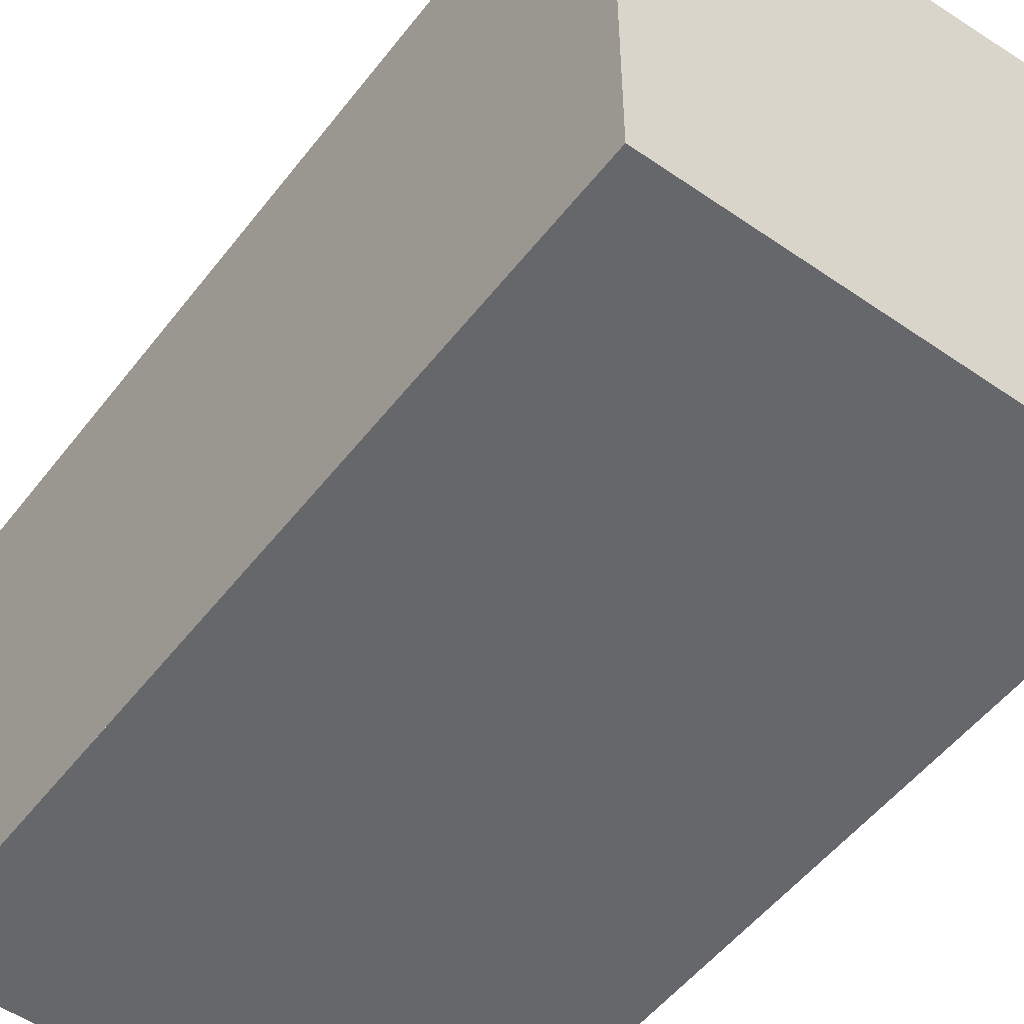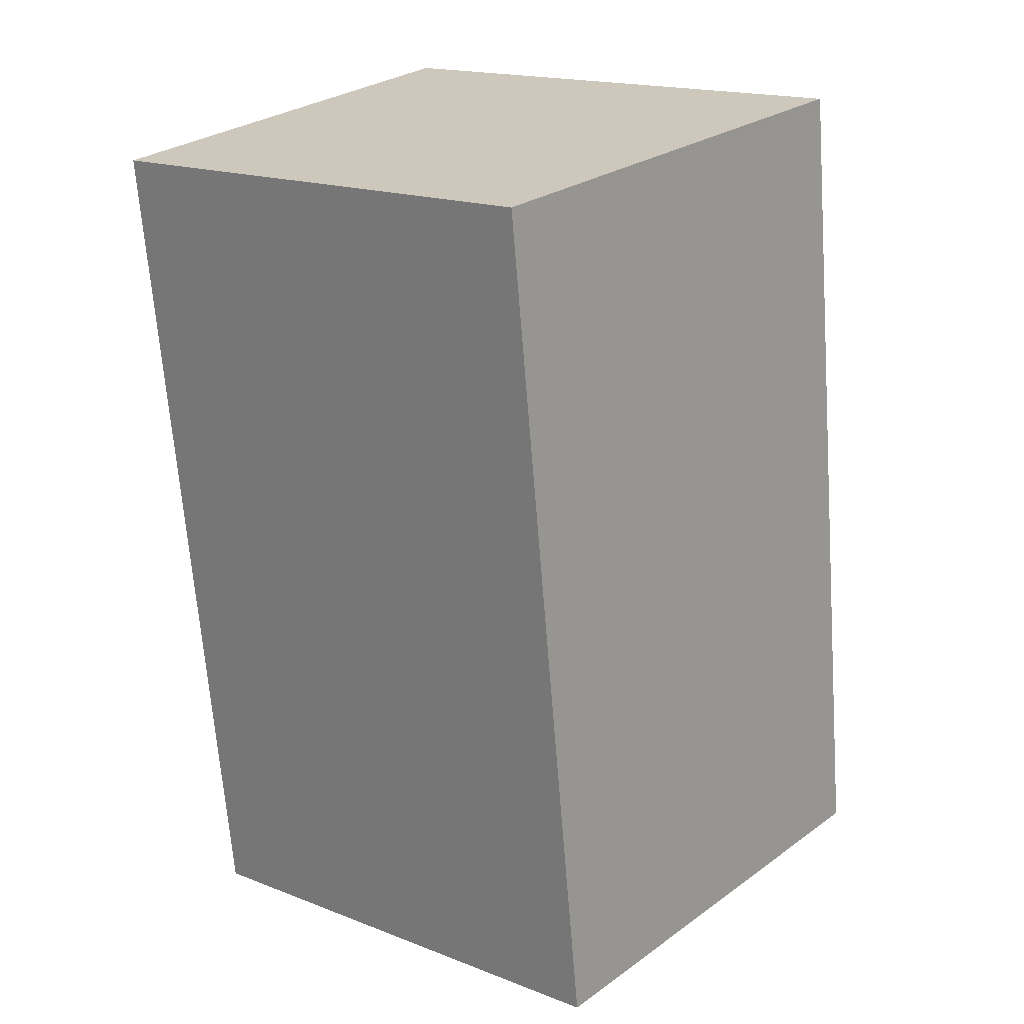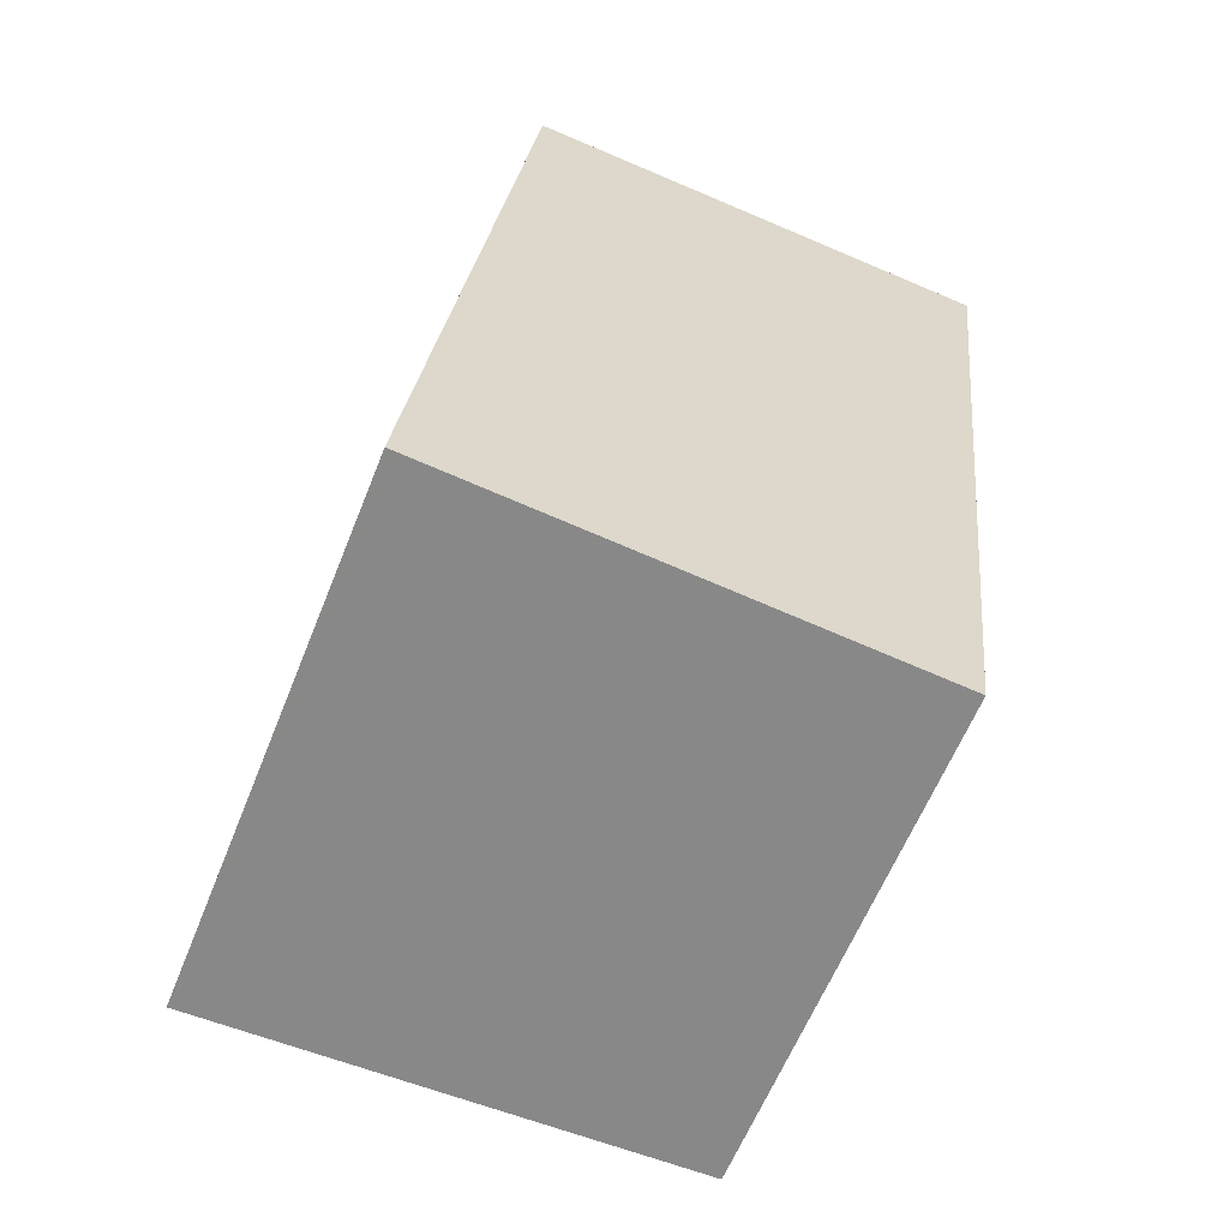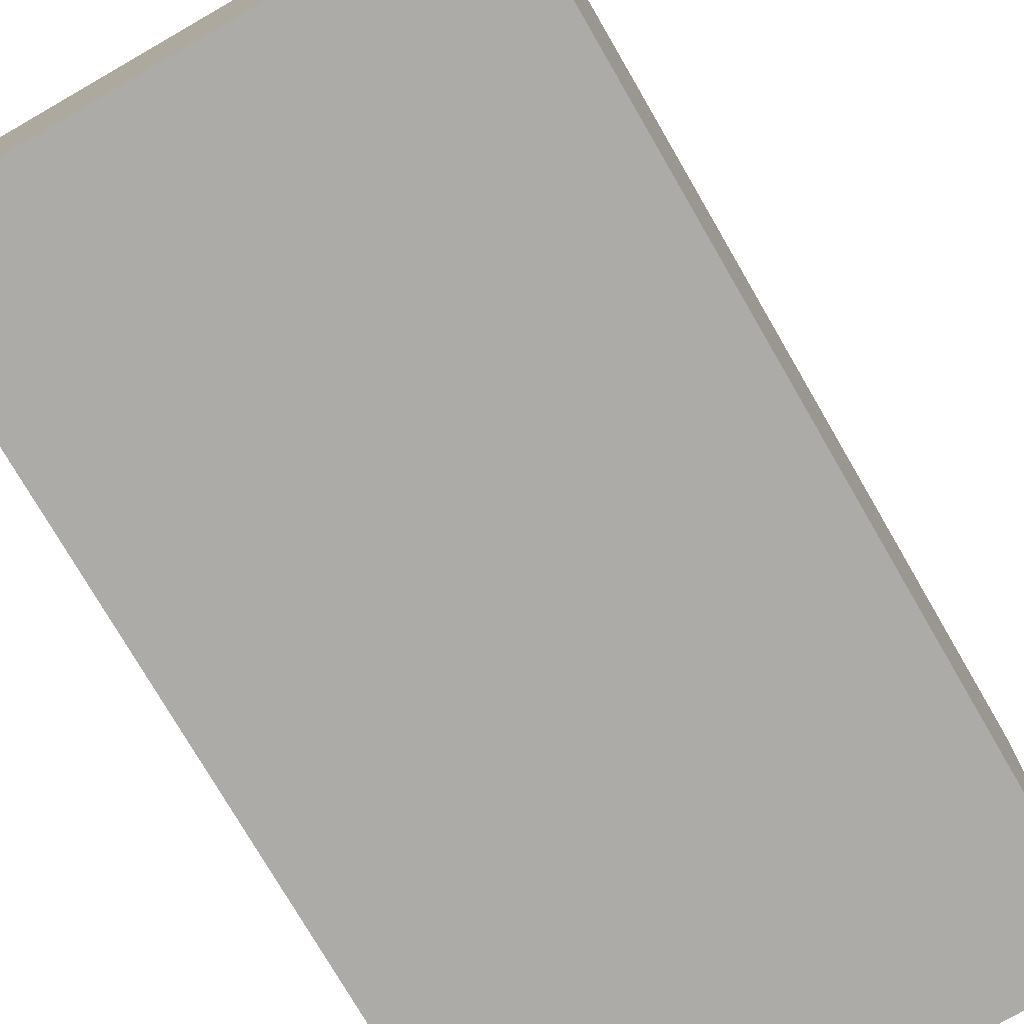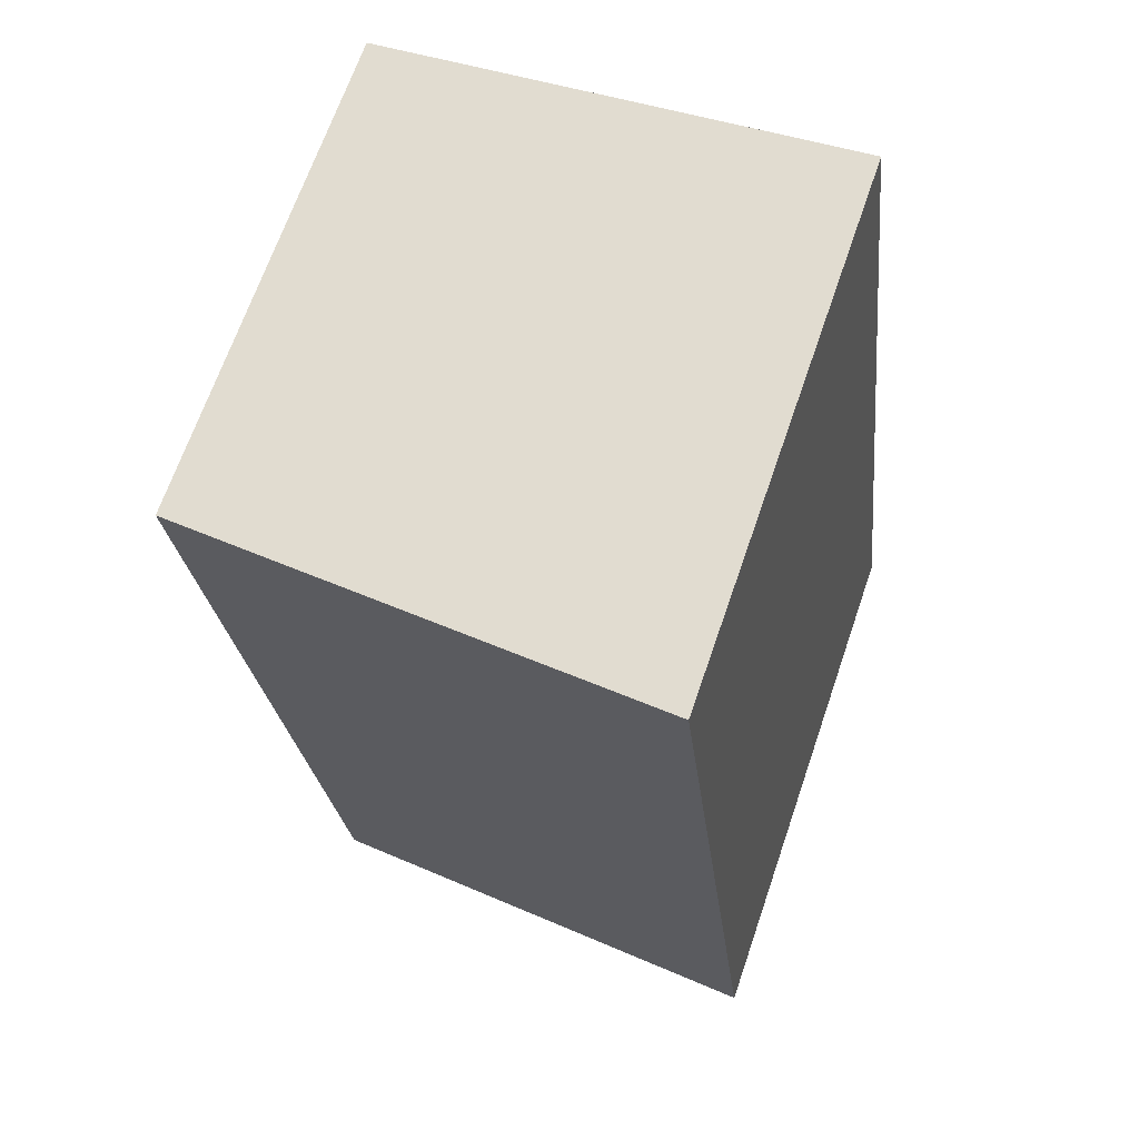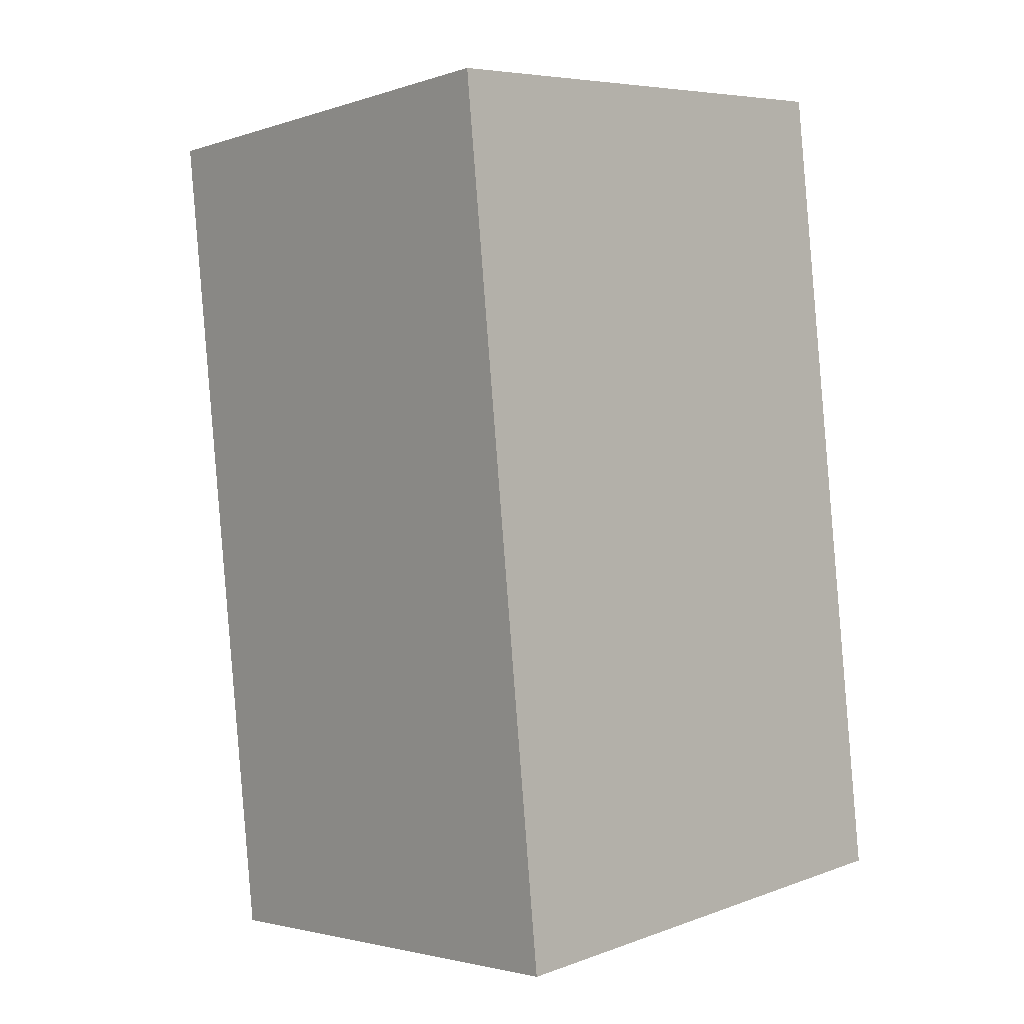
<metadata>
{"format":"obj","ext":"obj","renderer":"f3d","projection":"perspective","resolution":1024,"background":"white","views":[{"elev":-52.2,"azim":-30.0,"up":"+Z"},{"elev":17.6,"azim":-52.7,"up":"+Y"},{"elev":-61.1,"azim":158.3,"up":"+Y"},{"elev":-76.2,"azim":-143.2,"up":"+Z"},{"elev":68.1,"azim":19.0,"up":"+Y"},{"elev":6.5,"azim":43.1,"up":"+Y"}]}
</metadata>
<code>
v -1366 -1017 2.162
v -1363 -1017 2.358
v -1363 -1020 2.401
v -1365 -1021 2.206
v -1366 -1017 2.163
v -1363 -1017 2.359
v -1365 -1017 2.17
v -1365 -1017 2.171
v -1365 -1021 2.214
v -1363 -1020 2.4
v -1365 -1020 2.212
v -1365 -1020 2.204
v -1363 -1020 2.397
v -1363 -1020 2.395
v -1364 -1017 2.353
v -1364 -1017 2.353
v -1365 -1017 2.17
v -1366 -1017 2.162
v -1366 -1017 0
v -1365 -1017 0
v -1363 -1017 2.359
v -1363 -1017 2.358
v -1363 -1017 0
v -1363 -1017 0
v -1363 -1020 2.397
v -1363 -1020 2.401
v -1363 -1020 0
v -1363 -1020 0
v -1365 -1020 2.204
v -1365 -1021 2.206
v -1365 -1021 0
v -1365 -1020 0
v -1366 -1017 2.162
v -1366 -1017 2.163
v -1366 -1017 -4.441e-16
v -1366 -1017 0
v -1363 -1020 2.4
v -1363 -1017 2.359
v -1363 -1017 0
v -1363 -1020 0
v -1364 -1017 2.353
v -1365 -1017 2.17
v -1365 -1017 0
v -1364 -1017 4.441e-16
v -1365 -1021 2.206
v -1365 -1021 2.214
v -1365 -1021 -4.441e-16
v -1365 -1021 0
v -1363 -1020 2.401
v -1363 -1020 2.4
v -1363 -1020 0
v -1363 -1020 0
v -1366 -1017 2.163
v -1365 -1020 2.204
v -1365 -1020 0
v -1366 -1017 -4.441e-16
v -1365 -1021 2.214
v -1363 -1020 2.397
v -1363 -1020 0
v -1365 -1021 -4.441e-16
v -1363 -1017 2.358
v -1364 -1017 2.353
v -1364 -1017 4.441e-16
v -1363 -1017 0
v -1366 -1017 0
v -1363 -1017 0
v -1363 -1020 0
v -1365 -1021 0
f 12 5 8 11
f 8 5 1 7
f 16 2 6 15
f 15 6 10 14
f 14 10 3 13
f 11 9 4 12
f 13 9 11 14
f 14 11 8 15
f 15 8 7 16
f 18 19 20 17
f 22 23 24 21
f 26 27 28 25
f 30 31 32 29
f 34 35 36 33
f 38 39 40 37
f 42 43 44 41
f 46 47 48 45
f 50 51 52 49
f 54 55 56 53
f 58 59 60 57
f 62 63 64 61
f 66 67 68 65

</code>
